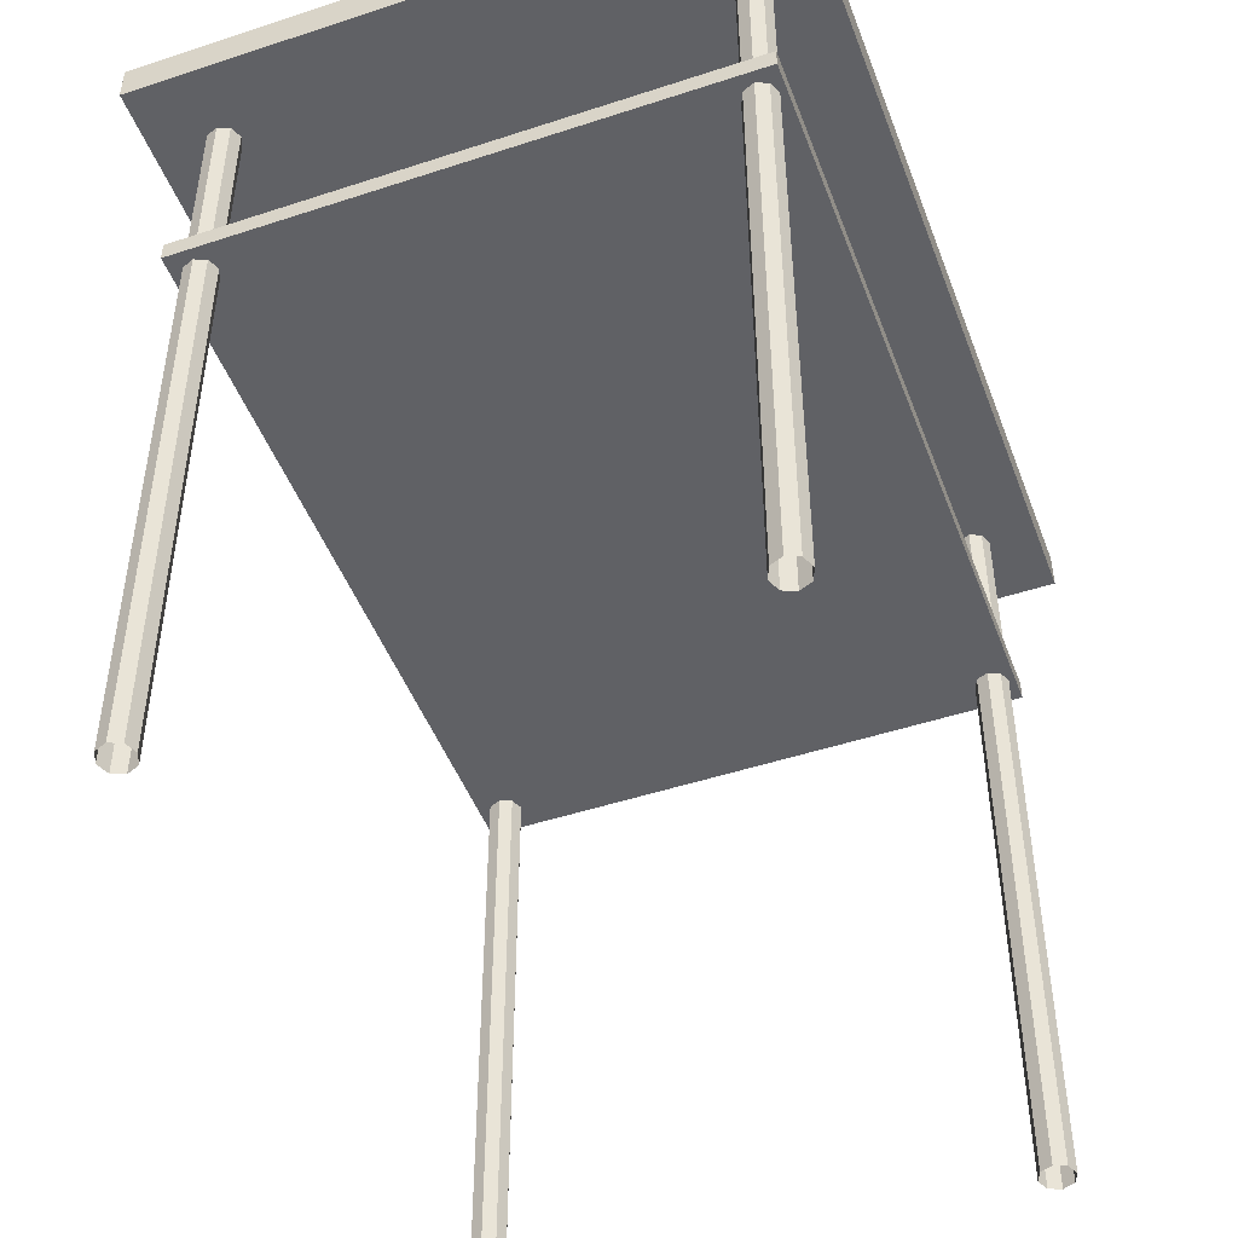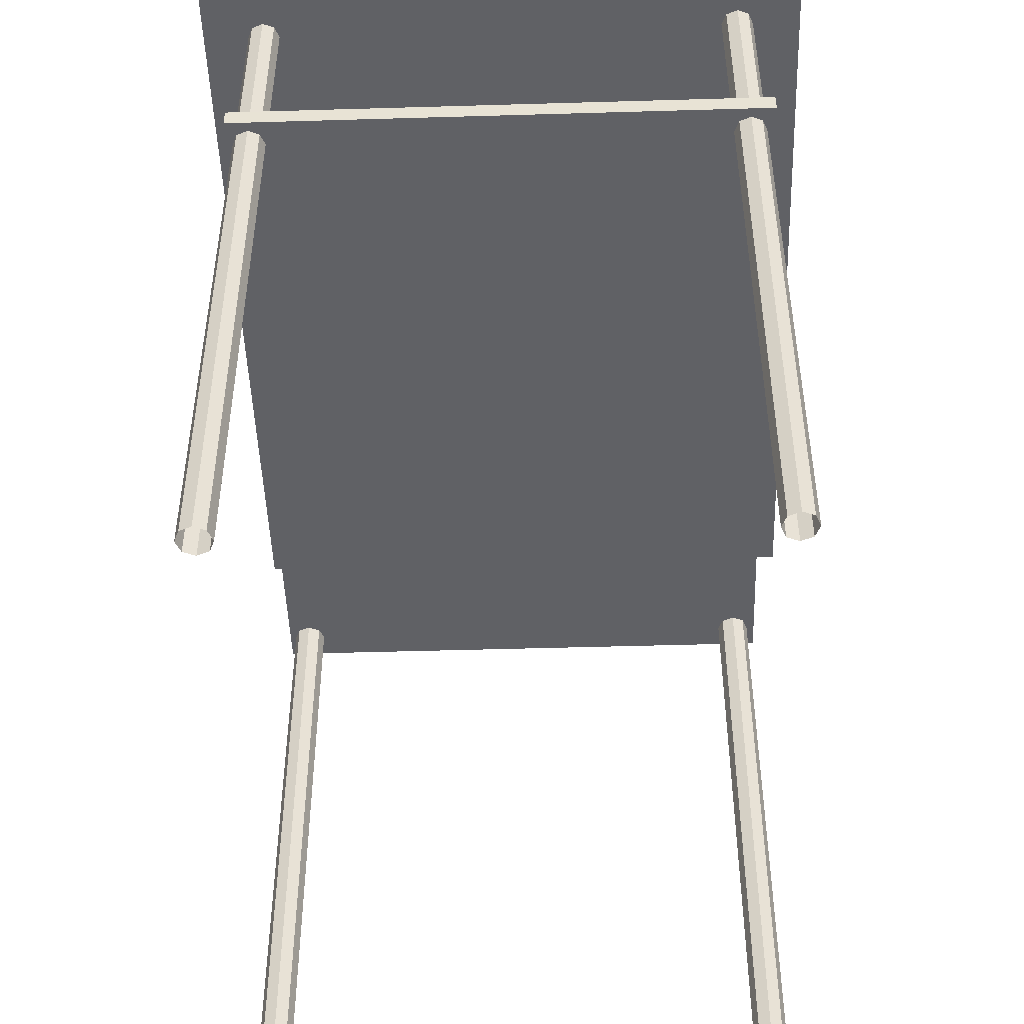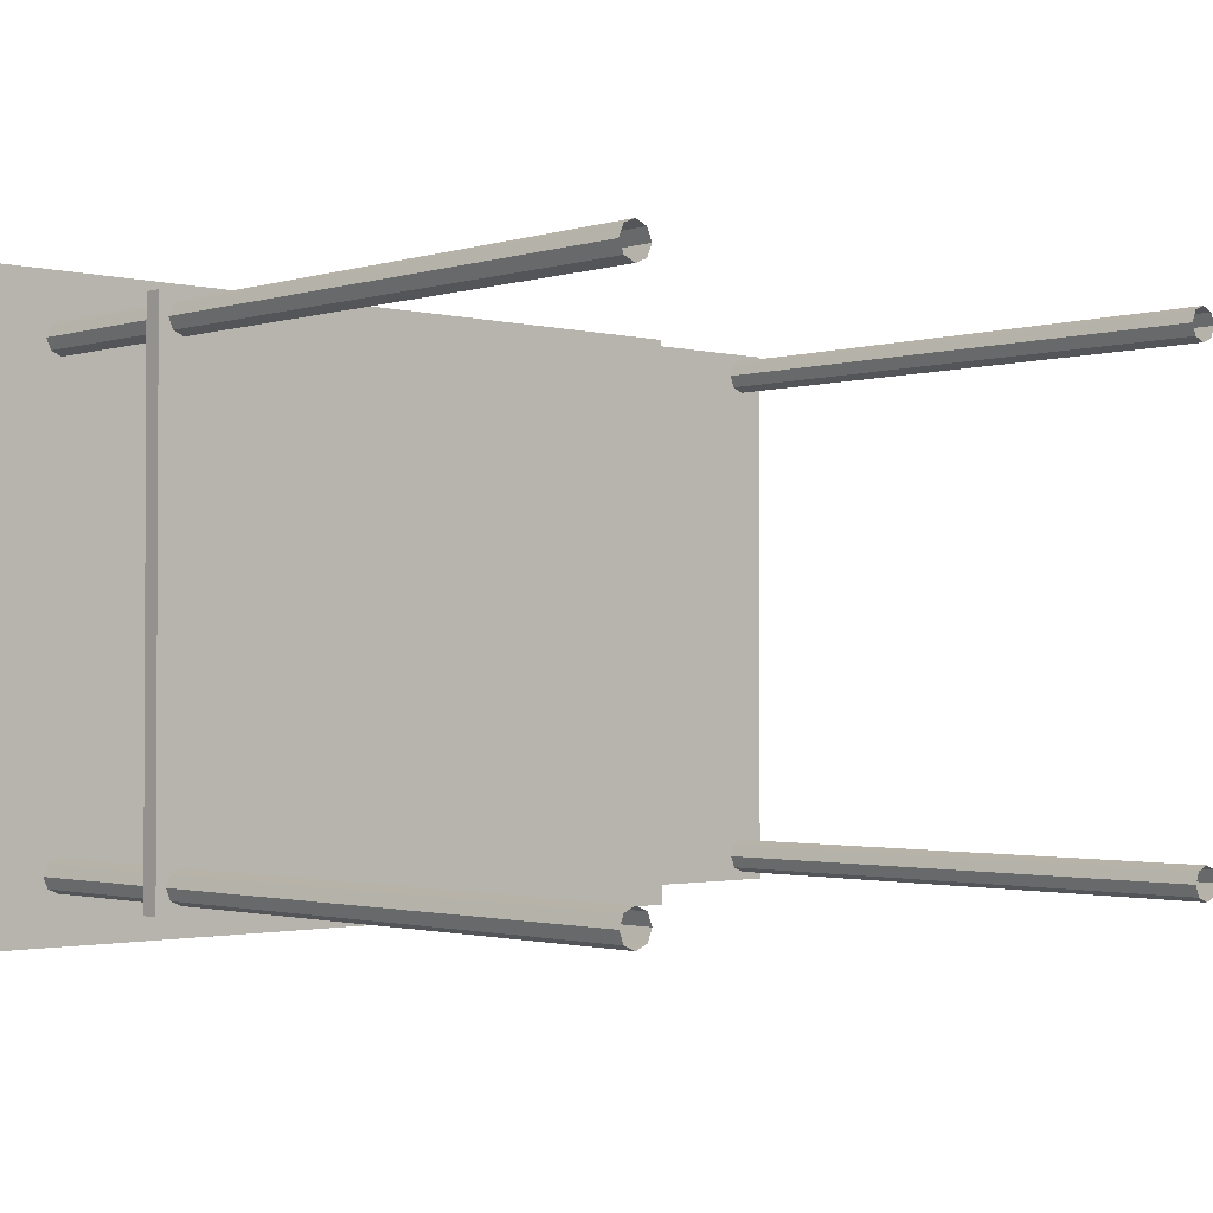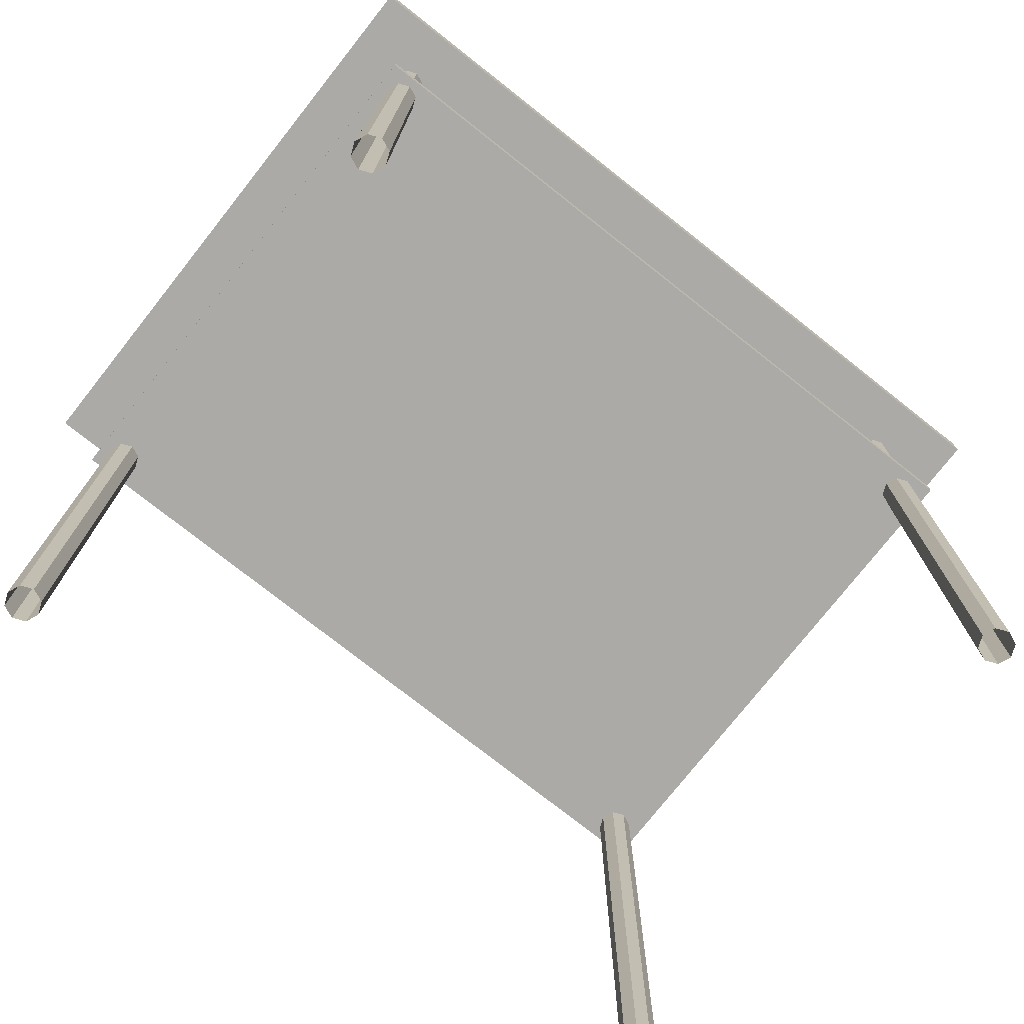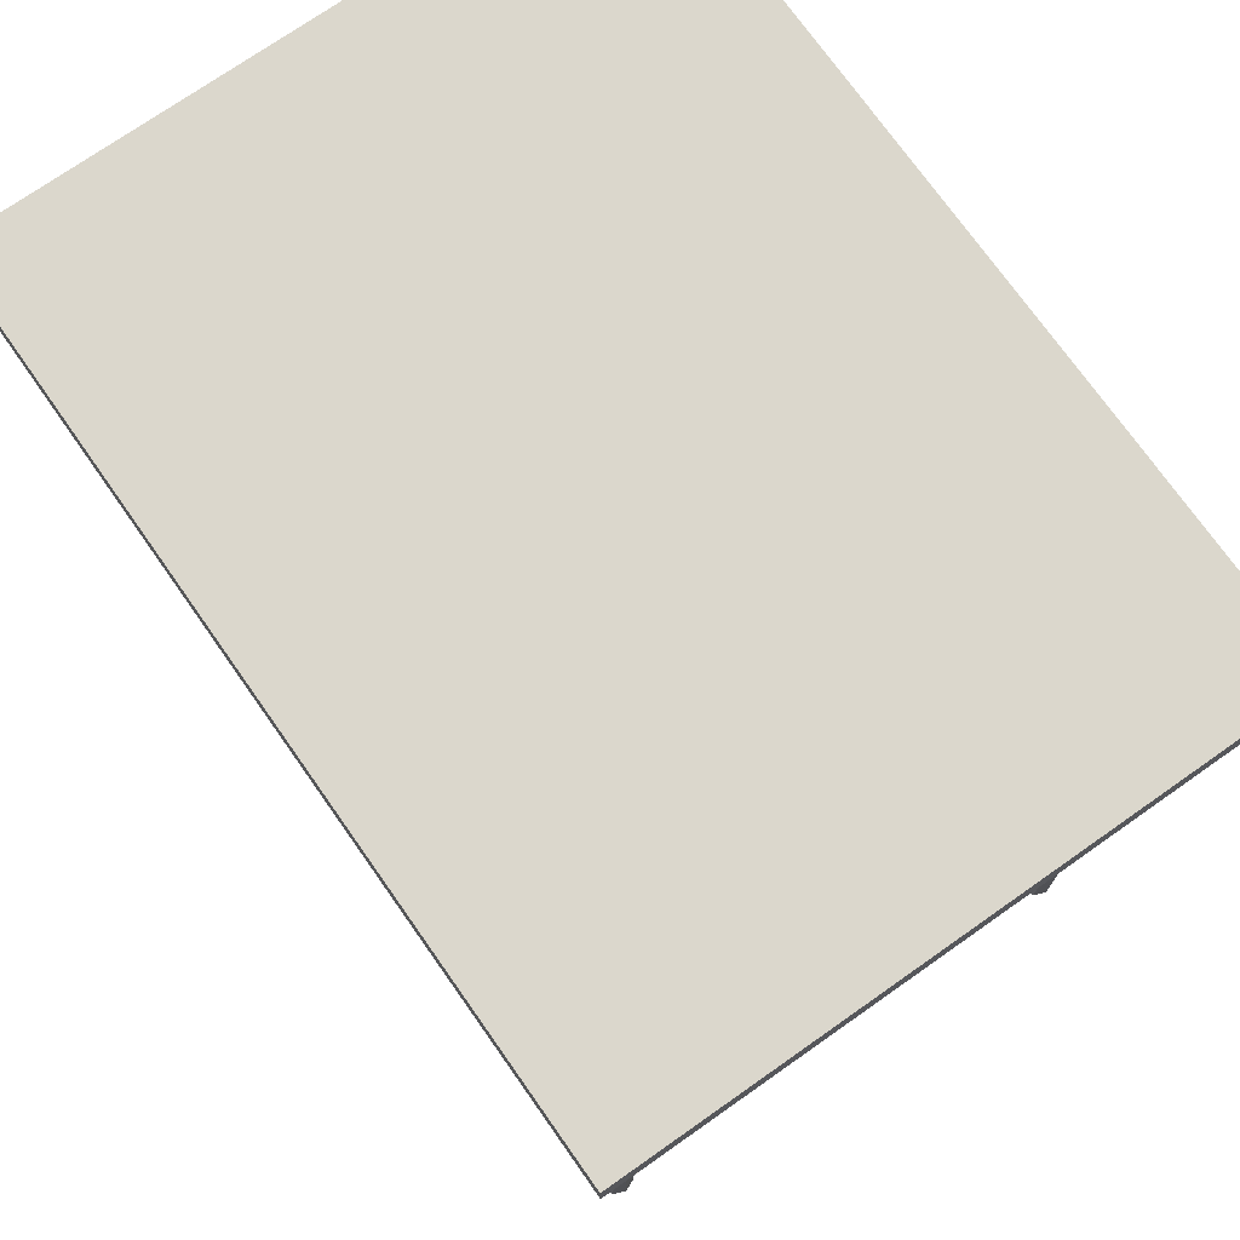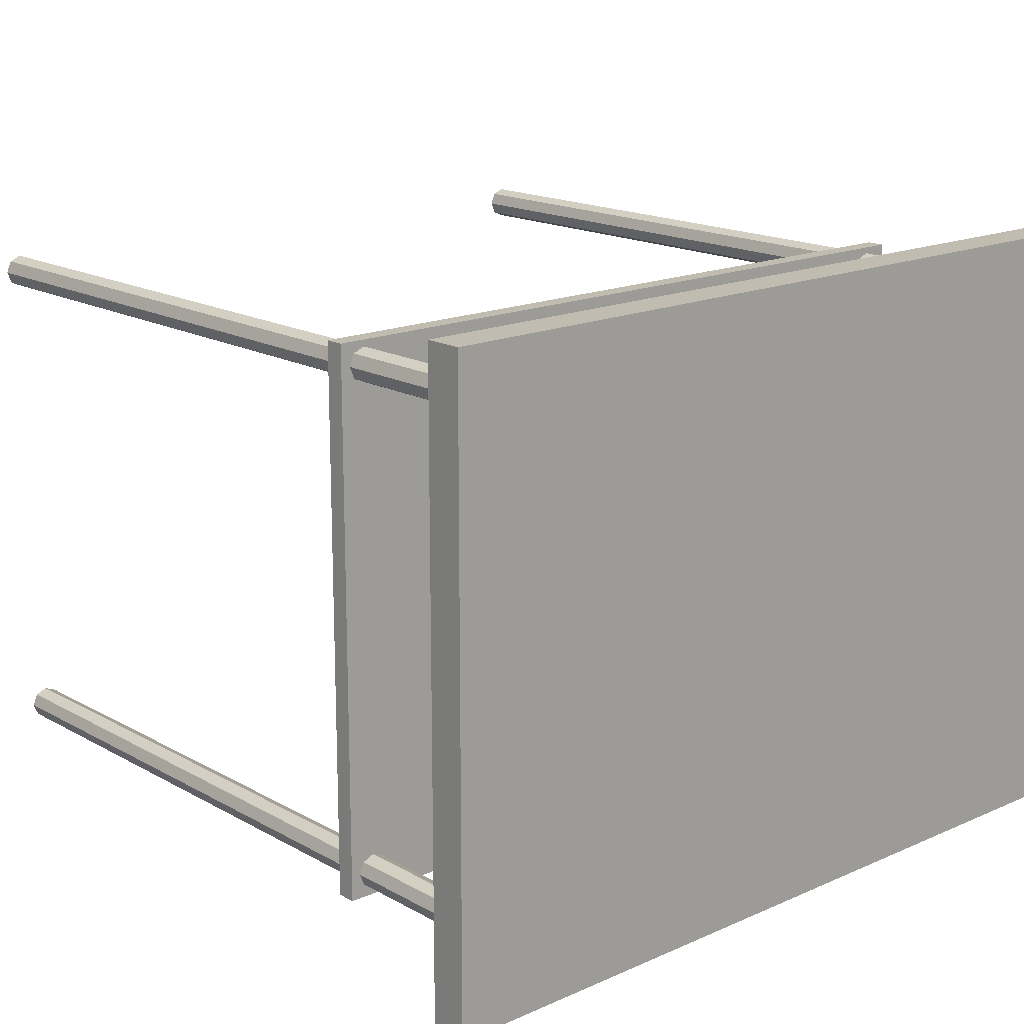
<metadata>
{"format":"obj","ext":"obj","renderer":"f3d","projection":"perspective","resolution":1024,"background":"white","views":[{"elev":-47.8,"azim":-69.7,"up":"+Y"},{"elev":-47.8,"azim":91.9,"up":"+Y"},{"elev":-1.7,"azim":-42.5,"up":"+Z"},{"elev":-76.1,"azim":141.7,"up":"+Y"},{"elev":73.3,"azim":-125.1,"up":"+Y"},{"elev":16.6,"azim":138.3,"up":"+Z"}]}
</metadata>
<code>
o Cube.002_Cube.003
v -0.8186 0.2108 -1.426
v -0.8186 2.097 -1.426
v -0.8462 0.2108 -1.437
v -0.8462 2.097 -1.437
v -0.8576 0.2108 -1.464
v -0.8576 2.097 -1.464
v -0.8462 0.2108 -1.492
v -0.8462 2.097 -1.492
v -0.8186 0.2108 -1.503
v -0.8186 2.097 -1.503
v -0.7911 0.2108 -1.492
v -0.7911 2.097 -1.492
v -0.7796 0.2108 -1.464
v -0.7796 2.097 -1.464
v -0.7911 0.2108 -1.437
v -0.7911 2.097 -1.437
v 0.8202 0.2108 -1.426
v 0.8202 2.097 -1.426
v 0.7927 0.2108 -1.437
v 0.7927 2.097 -1.437
v 0.7813 0.2108 -1.464
v 0.7813 2.097 -1.464
v 0.7927 0.2108 -1.492
v 0.7927 2.097 -1.492
v 0.8202 0.2108 -1.503
v 0.8202 2.097 -1.503
v 0.8478 0.2108 -1.492
v 0.8478 2.097 -1.492
v 0.8592 0.2108 -1.464
v 0.8592 2.097 -1.464
v 0.8478 0.2108 -1.437
v 0.8478 2.097 -1.437
v -0.8186 0.2108 -0.2485
v -0.8186 2.097 -0.2485
v -0.8462 0.2108 -0.2599
v -0.8462 2.097 -0.2599
v -0.8576 0.2108 -0.2875
v -0.8576 2.097 -0.2875
v -0.8462 0.2108 -0.315
v -0.8462 2.097 -0.315
v -0.8186 0.2108 -0.3264
v -0.8186 2.097 -0.3264
v -0.7911 0.2108 -0.315
v -0.7911 2.097 -0.315
v -0.7796 0.2108 -0.2875
v -0.7796 2.097 -0.2875
v -0.7911 0.2108 -0.2599
v -0.7911 2.097 -0.2599
v 0.8202 0.2108 -0.2485
v 0.8202 2.097 -0.2485
v 0.7927 0.2108 -0.2599
v 0.7927 2.097 -0.2599
v 0.7813 0.2108 -0.2875
v 0.7813 2.097 -0.2875
v 0.7927 0.2108 -0.315
v 0.7927 2.097 -0.315
v 0.8202 0.2108 -0.3264
v 0.8202 2.097 -0.3264
v 0.8478 0.2108 -0.315
v 0.8478 2.097 -0.315
v 0.8592 0.2108 -0.2875
v 0.8592 2.097 -0.2875
v 0.8478 0.2108 -0.2599
v 0.8478 2.097 -0.2599
g Cube.002_Cube.003_metall_2_feiner
f 3 4 6 5
f 5 6 8 7
f 7 8 10 9
f 9 10 12 11
f 11 12 14 13
f 15 16 2 1
f 4 2 16 14 12 10 8 6
f 13 14 16 15
f 17 18 20 19
f 19 20 22 21
f 21 22 24 23
f 23 24 26 25
f 25 26 28 27
f 27 28 30 29
f 31 32 18 17
f 20 18 32 30 28 26 24 22
f 29 30 32 31
f 33 34 36 35
f 35 36 38 37
f 37 38 40 39
f 39 40 42 41
f 41 42 44 43
f 43 44 46 45
f 36 34 48 46 44 42 40 38
f 47 48 34 33
f 45 46 48 47
f 49 50 52 51
f 51 52 54 53
f 53 54 56 55
f 55 56 58 57
f 57 58 60 59
f 59 60 62 61
f 52 50 64 62 60 58 56 54
f 63 64 50 49
f 61 62 64 63
f 1 2 4 3
o Cube_Cube.001
v 1 2.055 -1.62
v 1 2.055 -0.1368
v -1 2.055 -0.1368
v -1 2.055 -1.62
v 1 2.145 -1.62
v 1 2.145 -0.1368
v -1 2.145 -0.1368
v -1 2.145 -1.62
v 0.882 1.58 -1.523
v 0.882 1.58 -0.2337
v -0.882 1.58 -0.2337
v -0.882 1.58 -1.523
v 0.882 1.625 -1.523
v 0.882 1.625 -0.2337
v -0.882 1.625 -0.2337
v -0.882 1.625 -1.523
g Cube_Cube.001_Beistelltisch_top
f 69 70 66 65
f 70 71 67 66
f 71 72 68 67
f 72 69 65 68
f 65 66 67 68
f 72 71 70 69
f 77 78 74 73
f 78 79 75 74
f 79 80 76 75
f 80 77 73 76
f 73 74 75 76
f 80 79 78 77

</code>
